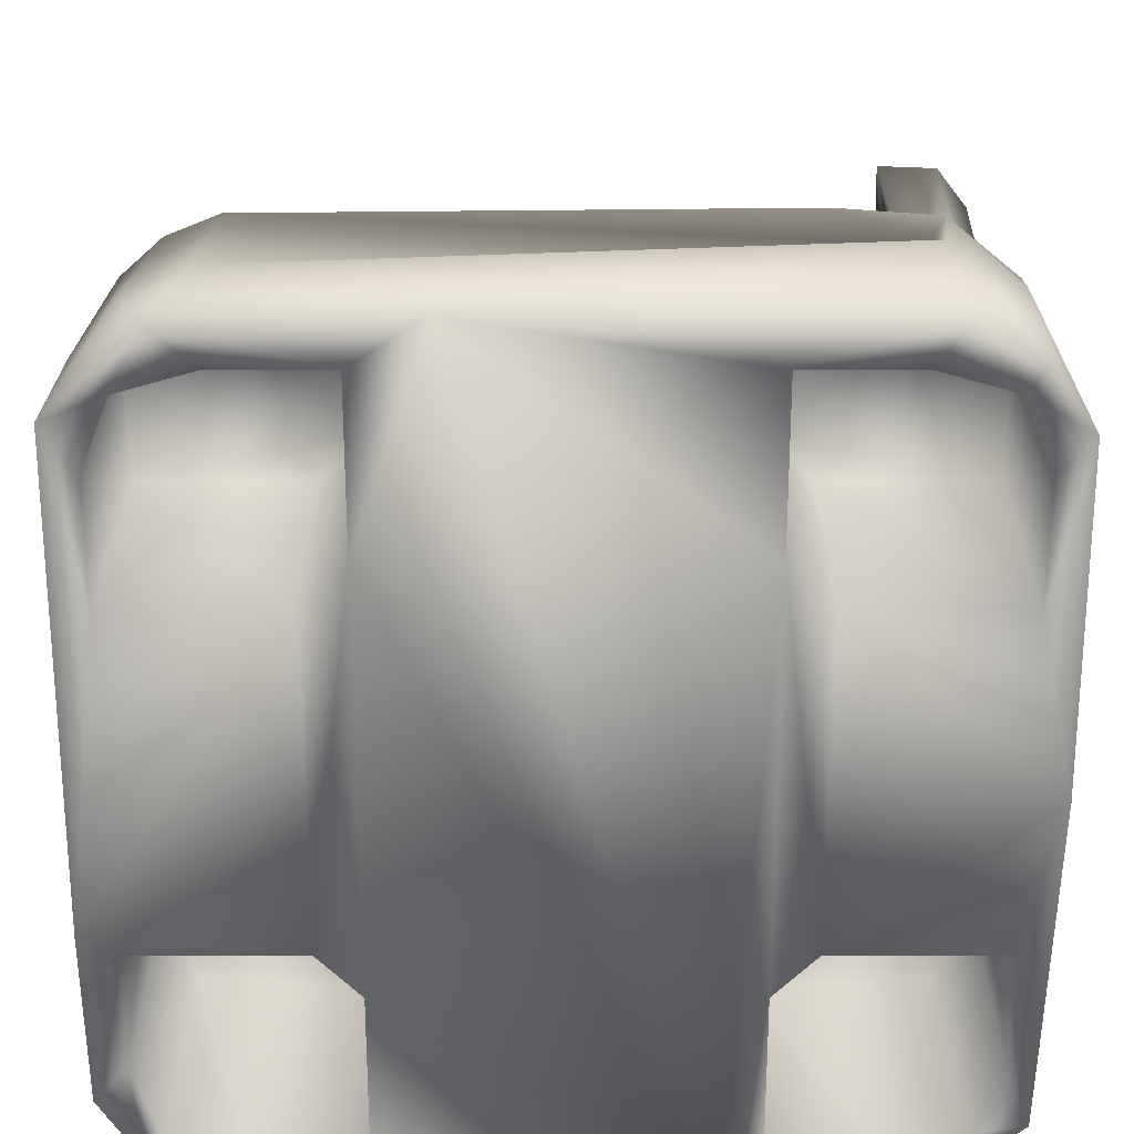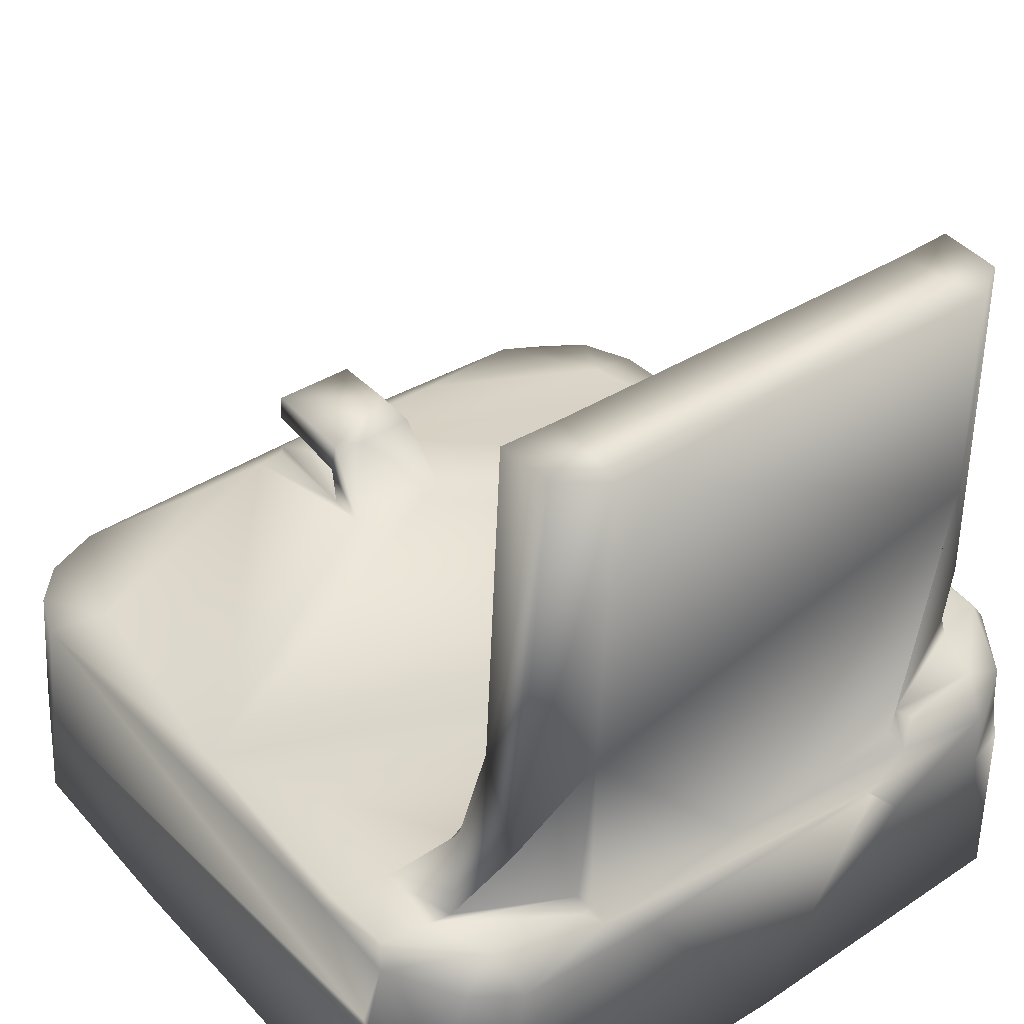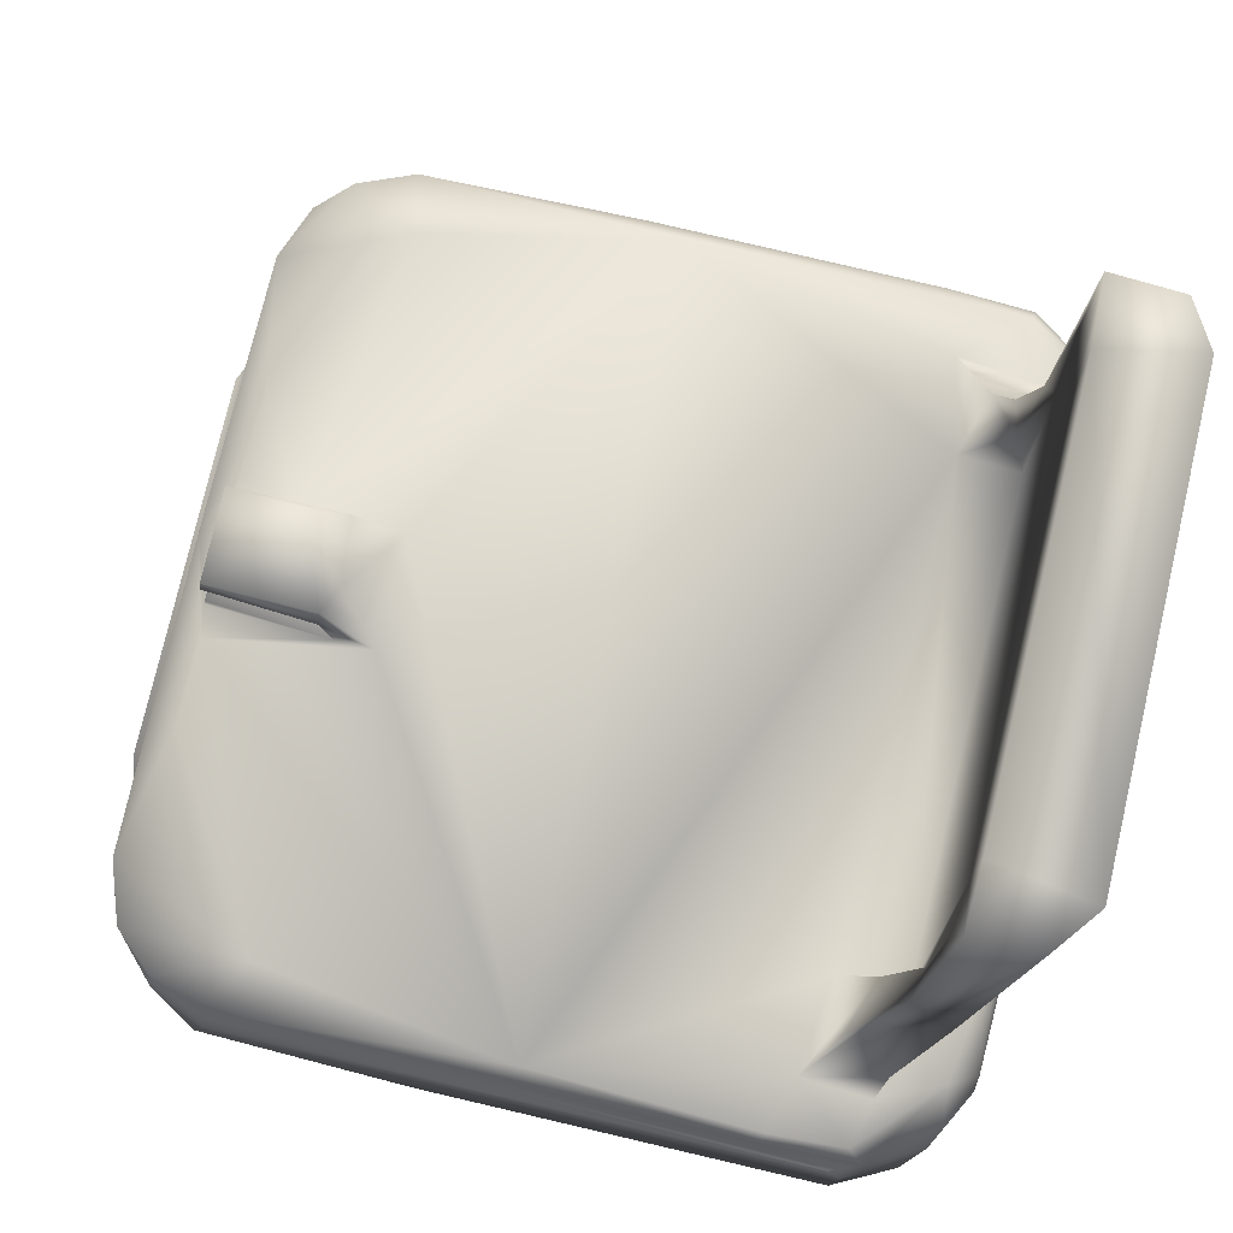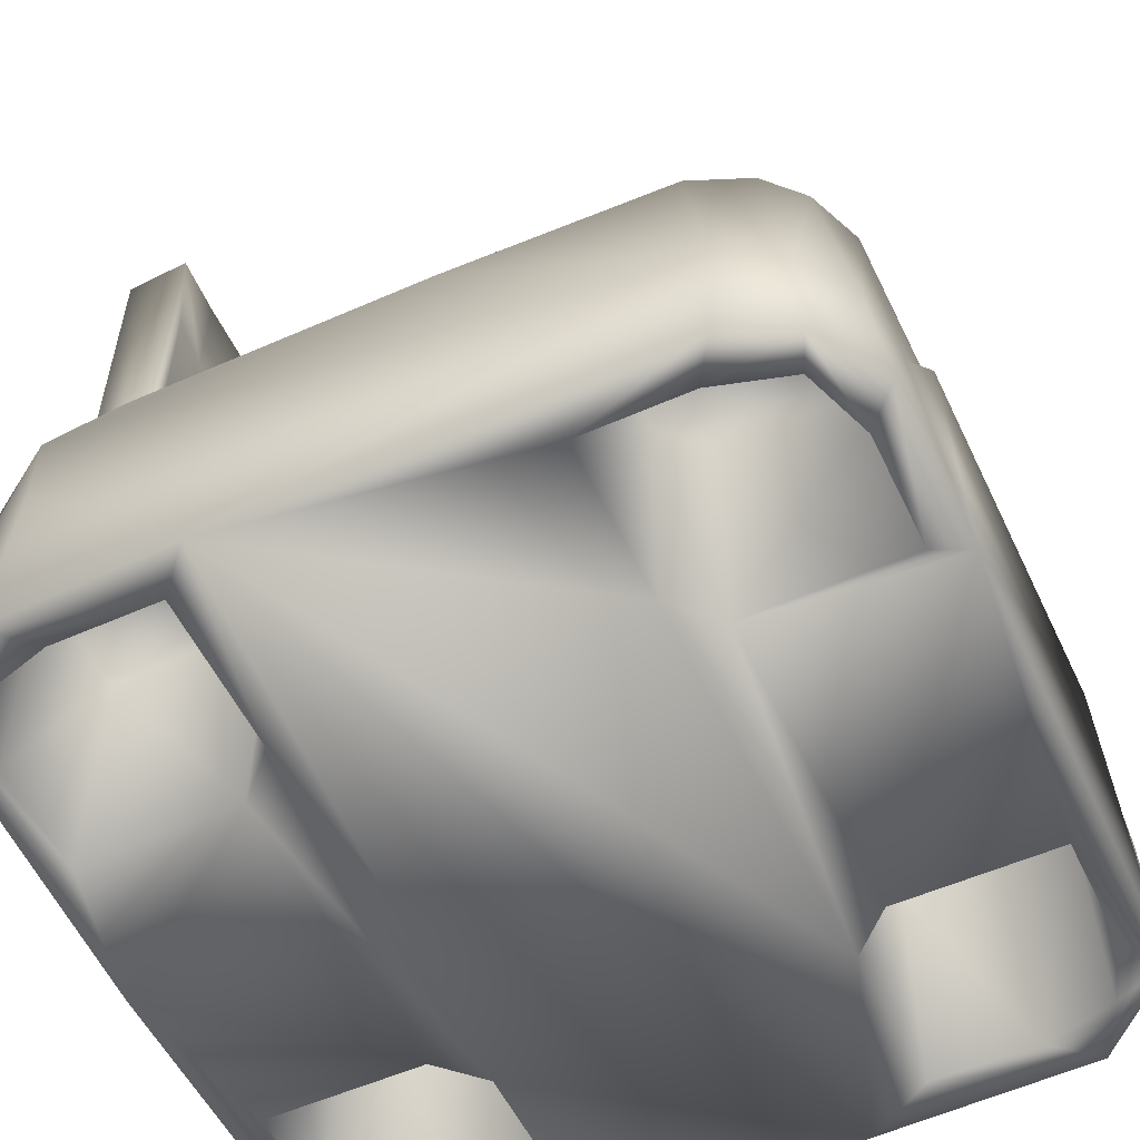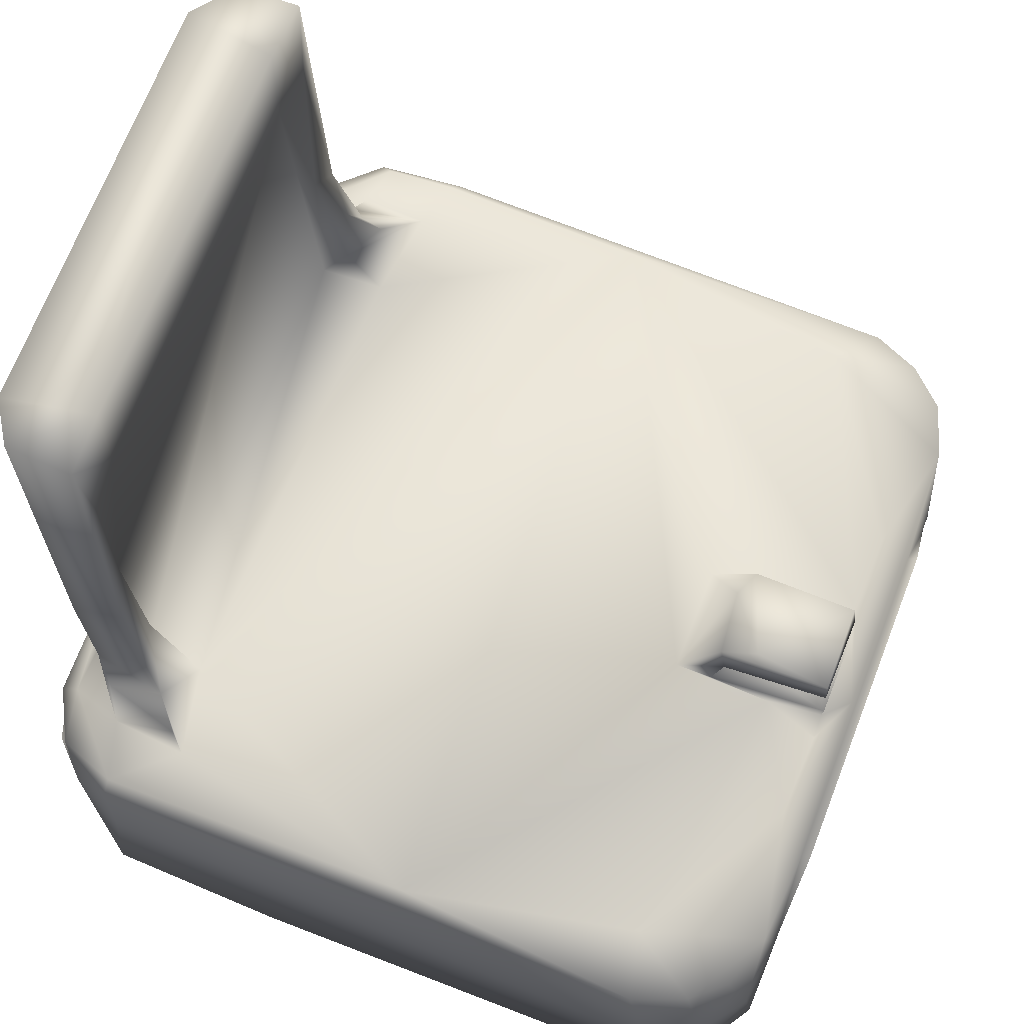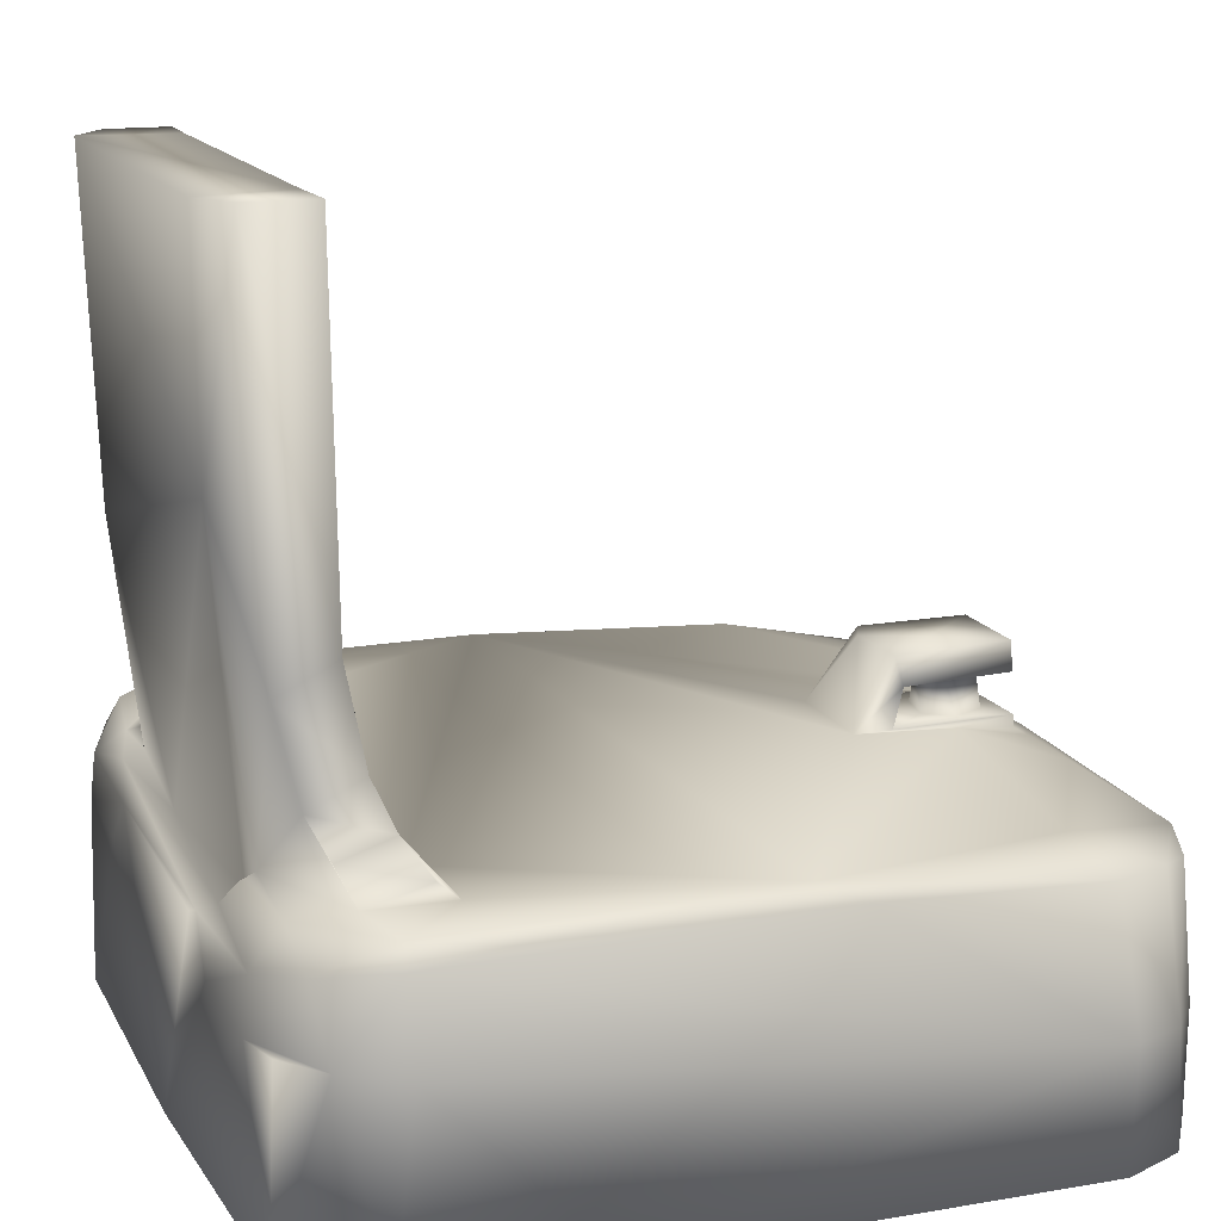
<metadata>
{"format":"obj","ext":"obj","renderer":"f3d","projection":"perspective","resolution":1024,"background":"white","views":[{"elev":-63.6,"azim":-180.0,"up":"+Z"},{"elev":39.4,"azim":-127.7,"up":"+Z"},{"elev":77.8,"azim":-166.6,"up":"+Z"},{"elev":-54.6,"azim":25.2,"up":"+Z"},{"elev":68.5,"azim":21.4,"up":"+Z"},{"elev":15.0,"azim":-19.9,"up":"+Z"}]}
</metadata>
<code>
o /ambf/env/pr2/base_link_/ambf/env/pr2/base_link_base2_M1KShape.012
v 0.2944 -0.3056 0.09042
v 0.3044 -0.2822 0.2023
v 0.2505 -0.3296 0.09453
v 0.2325 -0.3251 0.2081
v 0.3301 -0.209 0.0904
v 0.3203 -0.2368 0.2087
v 0.3243 -0.2658 0.08764
v 0.2774 -0.307 0.2072
v 0.204 -0.03757 0.2853
v 0.199 0.01617 0.2869
v 0.2088 0.03836 0.2876
v 0.1701 0.04479 0.2313
v 0.1698 -0.04439 0.2314
v 0.2335 -0.03172 0.2954
v 0.2977 -0.03659 0.2879
v 0.2097 -0.04178 0.2624
v 0.2008 -0.04421 0.2317
v 0.2967 0.03694 0.2885
v 0.2104 0.04179 0.2622
v 0.02327 -0.3136 0.2297
v 0.2526 -0.04572 0.2283
v 0.2988 -0.1312 0.2235
v 0.301 -0.06038 0.222
v 0.2199 -0.273 0.2263
v -0.004085 0.3129 0.2297
v -0.2109 -0.1974 0.2298
v -0.2615 -0.196 0.2276
v -0.1954 -0.2719 0.2302
v -0.2453 -0.3149 0.2249
v 0.2508 -0.02141 0.2639
v 0.2391 0.000622 0.2638
v 0.2991 -0.03708 0.2639
v 0.2788 -0.0174 0.2638
v 0.2847 0.01059 0.2638
v 0.3014 -0.03742 0.2311
v 0.3001 0.03673 0.2639
v 0.2015 0.04468 0.2315
v 0.2547 0.02337 0.2638
v 0.2969 0.06403 0.225
v 0.2981 0.1315 0.2237
v 0.202 0.2848 0.2267
v -0.2065 0.1977 0.2288
v -0.2615 0.196 0.2272
v -0.1965 0.2743 0.2295
v -0.2441 0.3143 0.225
v -0.1845 0.3177 0.2265
v 0.2324 0.3258 0.2076
v -0.1788 0.3256 0.2192
v 0.3197 0.2341 0.2101
v 0.3044 0.2808 0.2058
v 0.2727 0.3096 0.2062
v -0.3003 0.1685 0.2266
v -0.2528 0.2772 0.2276
v -0.3139 0.1741 0.2223
v -0.3023 0.2539 0.2245
v -0.2368 0.3282 0.1383
v 0.2419 0.3308 0.09531
v 0.3021 0.03855 0.2219
v 0.3212 -0.01566 0.214
v -0.2606 0.2596 0.2335
v -0.3079 0.2826 0.1979
v -0.3264 0.2395 0.1869
v -0.2558 0.3231 0.2102
v -0.2582 0.1967 0.3898
v -0.2602 0.1594 0.5704
v -0.255 0.1973 0.5706
v -0.2582 -0.1963 0.4333
v -0.2593 -0.1593 0.5703
v -0.2582 0.1594 0.6562
v -0.2538 -0.2 0.5706
v -0.2572 -0.1593 0.6562
v -0.2466 -0.1982 0.3115
v -0.2251 -0.2383 0.2647
v -0.2407 -0.2273 0.3016
v -0.2078 -0.2596 0.2393
v -0.2593 -0.2658 0.2287
v -0.2698 -0.2449 0.2533
v -0.3118 -0.1751 0.2244
v -0.3001 -0.168 0.2262
v -0.3034 -0.2508 0.2237
v 0.2383 -0.0112 0.231
v 0.2592 -0.02689 0.231
v 0.2853 -0.0149 0.231
v 0.2804 0.02208 0.2311
v 0.243 0.01944 0.2311
v 0.3004 0.03813 0.231
v -0.2214 0.2391 0.259
v -0.2423 0.2187 0.3079
v -0.2359 0.1967 0.2742
v 0.1386 -0.1667 0
v 0.1386 -0.1667 0.2
v 0.1386 -0.2979 0
v 0.1386 -0.2979 0.2
v 0.285 0.2806 0
v 0.2618 0.3297 2e-06
v 0.33 0.2625 -3e-06
v 0.2252 0.2979 0
v 0.3048 0.2247 0
v 0.1386 0.2979 0
v 0.3048 0.1317 0
v 0.3334 -0.1171 0
v 0.173 0.1317 0
v 0.08417 0.3334 0
v 0.1386 0.1667 0
v 0.173 -0.1317 0
v -0.1073 -0.3334 0
v -0.1386 0.1667 0
v 0.3048 -0.1317 0
v 0.3305 -0.2533 1.7e-05
v 0.3048 -0.2247 0
v 0.2963 -0.3076 5e-06
v 0.285 -0.2806 0
v 0.2252 -0.2979 0
v 0.2458 -0.3316 -1e-06
v -0.1386 0.2979 0
v -0.2475 0.3318 -1e-06
v -0.173 -0.1317 0
v -0.173 0.1317 0
v -0.2252 0.2979 0
v -0.285 0.2806 0
v -0.2974 0.3057 -1e-06
v -0.3048 0.2247 0
v -0.3307 0.2539 -0
v -0.3048 0.1317 0
v -0.3334 -0.01039 0
v -0.1386 -0.1667 0
v -0.1386 -0.2979 0
v -0.3048 -0.1317 0
v -0.3048 -0.2247 0
v -0.3238 -0.275 2e-06
v -0.2585 -0.3292 -6e-06
v -0.2252 -0.2979 0
v -0.285 -0.2806 0
v 0.173 -0.1317 0.2
v 0.2808 -0.2864 0.2
v 0.3048 -0.1317 0.2
v 0.3048 -0.2247 0.2
v -0.1386 -0.1667 0.2
v -0.173 -0.1317 0.2
v 0.3333 -0.146 0.1685
v 0.3331 0.1505 0.1669
v 0.3303 0.2031 0.09569
v 0.3304 0.2259 0.08692
v -0.2434 -0.3304 0.1388
v -0.1386 -0.2979 0.2
v -0.2787 -0.2868 0.2
v -0.3048 -0.2247 0.2
v -0.3048 -0.1317 0.2
v -0.3294 -0.2445 0.1467
v -0.3192 -0.2791 0.1456
v -0.2897 -0.3081 0.1431
v -0.3315 0.1482 0.1496
v -0.3287 0.248 0.1466
v -0.329 0.1173 0.1855
v -0.3332 -0.1161 0.1861
v -0.3311 -0.1491 0.1494
v 0.3048 0.2247 0.2
v 0.2787 0.2868 0.2
v 0.3048 0.1317 0.2
v 0.173 0.1317 0.2
v 0.1386 0.1667 0.2
v 0.1386 0.2979 0.2
v -0.1386 0.1667 0.2
v -0.173 0.1317 0.2
v 0.288 0.3109 0.09104
v 0.3216 0.27 0.08792
v -0.2469 0.3318 0.1391
v -0.2808 0.2864 0.2
v -0.1386 0.2979 0.2
v 0.3258 -0.1469 0.1687
v 0.3254 0.1461 0.169
v -0.3042 0.2956 0.1444
v -0.3285 -0.1157 0.186
v -0.3048 0.2247 0.2
v -0.3048 0.1317 0.2
v -0.2466 -0.326 0.209
v 0.05528 -0.3268 0.2152
v -0.1785 -0.3261 0.2177
v -0.3253 -0.247 0.1893
v -0.2997 -0.2928 0.2003
v -0.323 -0.1589 0.205
v 0.3005 -0.03869 0.2223
v -0.3207 0.1558 0.2064
v -0.3043 0.1585 0.2115
v -0.3131 0.01468 0.2099
v -0.3051 -0.1588 0.2112
v -0.3229 0.1726 0.3881
v -0.2535 -0.2182 0.3757
v -0.3091 -0.2058 0.6562
v -0.2551 -0.2084 0.6562
v -0.3333 0.1716 0.6561
v -0.3068 0.2062 0.6562
v -0.2566 0.2082 0.6558
v -0.3298 -0.1727 0.6562
v -0.253 0.2195 0.3734
v -0.2351 0.2323 0.2826
v -0.2998 -0.2194 0.3534
v -0.3281 -0.1771 0.4728
v -0.284 -0.2304 0.2824
v -0.2913 0.2246 0.2992
f 5 6 7
f 1 4 3
f 2 8 1
f 1 8 4
f 7 2 1
f 6 2 7
f 10 12 13
f 12 10 11
f 13 9 10
f 9 15 14
f 10 14 11
f 14 10 9
f 15 9 16
f 17 16 13
f 9 13 16
f 18 14 15
f 14 18 11
f 18 19 11
f 37 12 19
f 11 19 12
f 20 21 13
f 22 23 21
f 24 22 21
f 21 20 24
f 13 25 20
f 25 26 20
f 28 20 26
f 29 20 28
f 37 16 17
f 30 16 31
f 30 32 16
f 16 19 31
f 30 33 32
f 33 34 32
f 15 16 32
f 21 35 17
f 17 13 21
f 18 36 19
f 16 37 19
f 34 36 32
f 31 19 38
f 38 19 36
f 34 38 36
f 25 13 12
f 12 37 39
f 39 25 12
f 40 41 39
f 39 41 25
f 42 26 25
f 26 43 27
f 26 42 43
f 44 42 25
f 44 25 46
f 45 46 48
f 48 63 45
f 41 47 25
f 48 25 47
f 25 48 46
f 49 50 41
f 41 50 51
f 51 47 41
f 52 53 54
f 55 54 53
f 45 55 53
f 45 44 46
f 56 63 48
f 56 48 47
f 56 47 57
f 58 59 39
f 49 41 40
f 37 58 39
f 40 39 49
f 53 52 60
f 55 61 62
f 55 63 61
f 45 63 55
f 29 178 20
f 43 64 65
f 65 27 43
f 65 64 66
f 27 65 67
f 68 65 69
f 65 68 67
f 68 70 67
f 71 68 69
f 72 26 27
f 67 72 27
f 26 72 73
f 74 73 72
f 73 28 26
f 75 28 73
f 78 80 79
f 80 29 76
f 76 29 28
f 76 79 80
f 82 30 81
f 30 82 33
f 82 83 33
f 33 83 34
f 84 34 83
f 31 81 30
f 15 36 18
f 15 32 36
f 17 81 37
f 17 82 81
f 82 35 83
f 35 82 17
f 83 35 84
f 81 85 37
f 86 84 35
f 85 84 37
f 86 37 84
f 85 31 38
f 85 81 31
f 85 38 84
f 34 84 38
f 88 89 87
f 89 44 87
f 89 42 44
f 88 64 89
f 42 89 43
f 64 43 89
f 90 91 92
f 92 91 93
f 94 95 96
f 94 97 95
f 98 94 96
f 97 99 95
f 96 100 98
f 101 100 96
f 101 102 100
f 95 99 103
f 99 104 103
f 102 105 104
f 106 103 104
f 105 90 104
f 90 106 104
f 103 106 107
f 108 105 101
f 101 109 108
f 109 110 108
f 109 111 110
f 111 112 110
f 113 112 111
f 114 92 113
f 114 106 92
f 102 101 105
f 106 90 92
f 115 116 103
f 103 107 115
f 117 118 107
f 119 116 115
f 116 119 120
f 120 121 116
f 120 122 123
f 120 123 121
f 123 122 124
f 125 124 118
f 124 125 123
f 126 107 106
f 126 117 107
f 106 127 126
f 117 125 118
f 128 125 117
f 128 129 130
f 130 125 128
f 106 131 127
f 131 132 127
f 132 131 133
f 130 133 131
f 133 130 129
f 113 111 114
f 90 105 91
f 134 91 105
f 135 93 91
f 91 134 136
f 91 136 137
f 91 137 135
f 135 113 93
f 113 92 93
f 135 137 110
f 110 112 135
f 136 108 110
f 136 110 137
f 108 136 105
f 105 136 134
f 135 112 113
f 138 117 126
f 117 138 139
f 5 101 140
f 5 109 101
f 142 141 96
f 142 96 143
f 101 141 140
f 101 96 141
f 5 7 109
f 1 3 111
f 111 109 7
f 3 114 111
f 111 7 1
f 144 131 106
f 106 3 144
f 106 114 3
f 145 127 132
f 145 132 146
f 145 126 127
f 145 138 126
f 146 138 145
f 146 147 138
f 139 138 148
f 138 147 148
f 128 117 148
f 117 139 148
f 146 133 147
f 129 147 133
f 146 132 133
f 149 130 150
f 151 130 131
f 151 131 144
f 150 130 151
f 123 152 153
f 152 125 154
f 123 125 152
f 154 125 155
f 125 156 155
f 125 149 156
f 125 130 149
f 148 147 129
f 129 128 148
f 94 157 158
f 157 94 98
f 100 159 98
f 159 157 98
f 102 159 100
f 160 159 102
f 104 161 160
f 104 160 102
f 162 104 99
f 162 161 104
f 158 162 97
f 99 97 162
f 97 94 158
f 107 118 163
f 164 163 118
f 166 96 165
f 143 96 166
f 165 96 95
f 57 165 95
f 57 103 167
f 167 103 116
f 95 103 57
f 168 119 169
f 169 119 115
f 115 107 163
f 115 163 169
f 171 170 140
f 141 171 140
f 141 142 171
f 5 140 170
f 151 149 150
f 172 167 121
f 172 121 123
f 167 116 121
f 123 153 172
f 155 173 154
f 155 156 173
f 168 174 122
f 168 122 120
f 168 120 119
f 124 164 118
f 124 175 164
f 175 122 174
f 175 124 122
f 161 162 158
f 157 161 158
f 157 159 161
f 161 159 160
f 163 168 169
f 163 164 175
f 175 174 163
f 168 163 174
f 57 167 56
f 143 171 142
f 49 171 143
f 170 59 6
f 170 6 5
f 59 171 49
f 171 59 170
f 3 176 144
f 177 176 3
f 3 4 177
f 176 177 178
f 149 151 180
f 144 176 151
f 151 176 180
f 180 179 149
f 179 156 149
f 179 173 156
f 154 153 152
f 154 62 153
f 166 165 50
f 143 166 49
f 57 47 165
f 166 50 49
f 165 51 50
f 51 165 47
f 39 59 49
f 6 8 2
f 167 63 56
f 167 172 63
f 172 61 63
f 172 153 61
f 153 62 61
f 173 183 154
f 173 181 183
f 24 6 22
f 182 23 59
f 6 59 22
f 23 182 21
f 58 182 59
f 20 4 24
f 8 6 24
f 8 24 4
f 178 29 176
f 178 177 20
f 20 177 4
f 29 180 176
f 180 80 179
f 29 80 180
f 154 183 62
f 54 62 183
f 54 55 62
f 179 80 78
f 179 181 173
f 78 181 179
f 58 35 182
f 59 23 22
f 182 35 21
f 183 184 54
f 183 181 185
f 181 186 185
f 181 78 79
f 58 86 35
f 86 58 37
f 184 52 54
f 183 185 184
f 79 186 181
f 185 187 184
f 187 52 184
f 72 188 74
f 188 72 67
f 189 190 71
f 69 191 71
f 192 191 69
f 69 193 192
f 194 189 71
f 191 194 71
f 88 195 64
f 195 66 64
f 87 196 88
f 44 196 87
f 79 197 198
f 79 199 197
f 79 76 199
f 187 200 60
f 52 187 60
f 79 198 186
f 185 198 187
f 186 198 185
f 191 187 198
f 197 74 188
f 73 199 77
f 74 199 73
f 75 73 77
f 77 76 75
f 28 75 76
f 74 197 199
f 70 68 190
f 71 190 68
f 194 198 189
f 198 197 189
f 194 191 198
f 191 192 200
f 191 200 187
f 192 193 195
f 192 195 200
f 196 200 195
f 197 188 189
f 189 188 190
f 193 65 66
f 193 69 65
f 196 195 88
f 196 44 60
f 200 196 60
f 60 44 53
f 44 45 53
f 77 199 76
f 67 70 188
f 190 188 70
f 193 66 195

</code>
